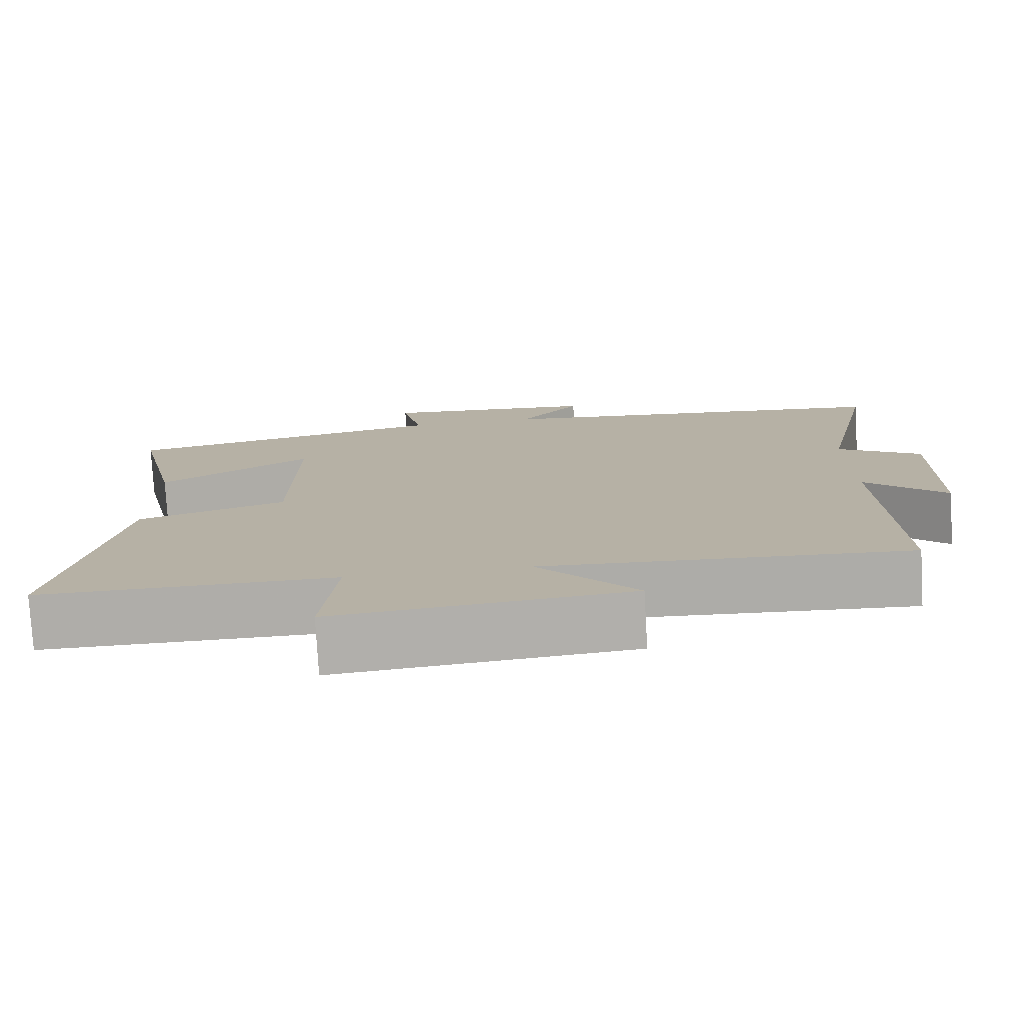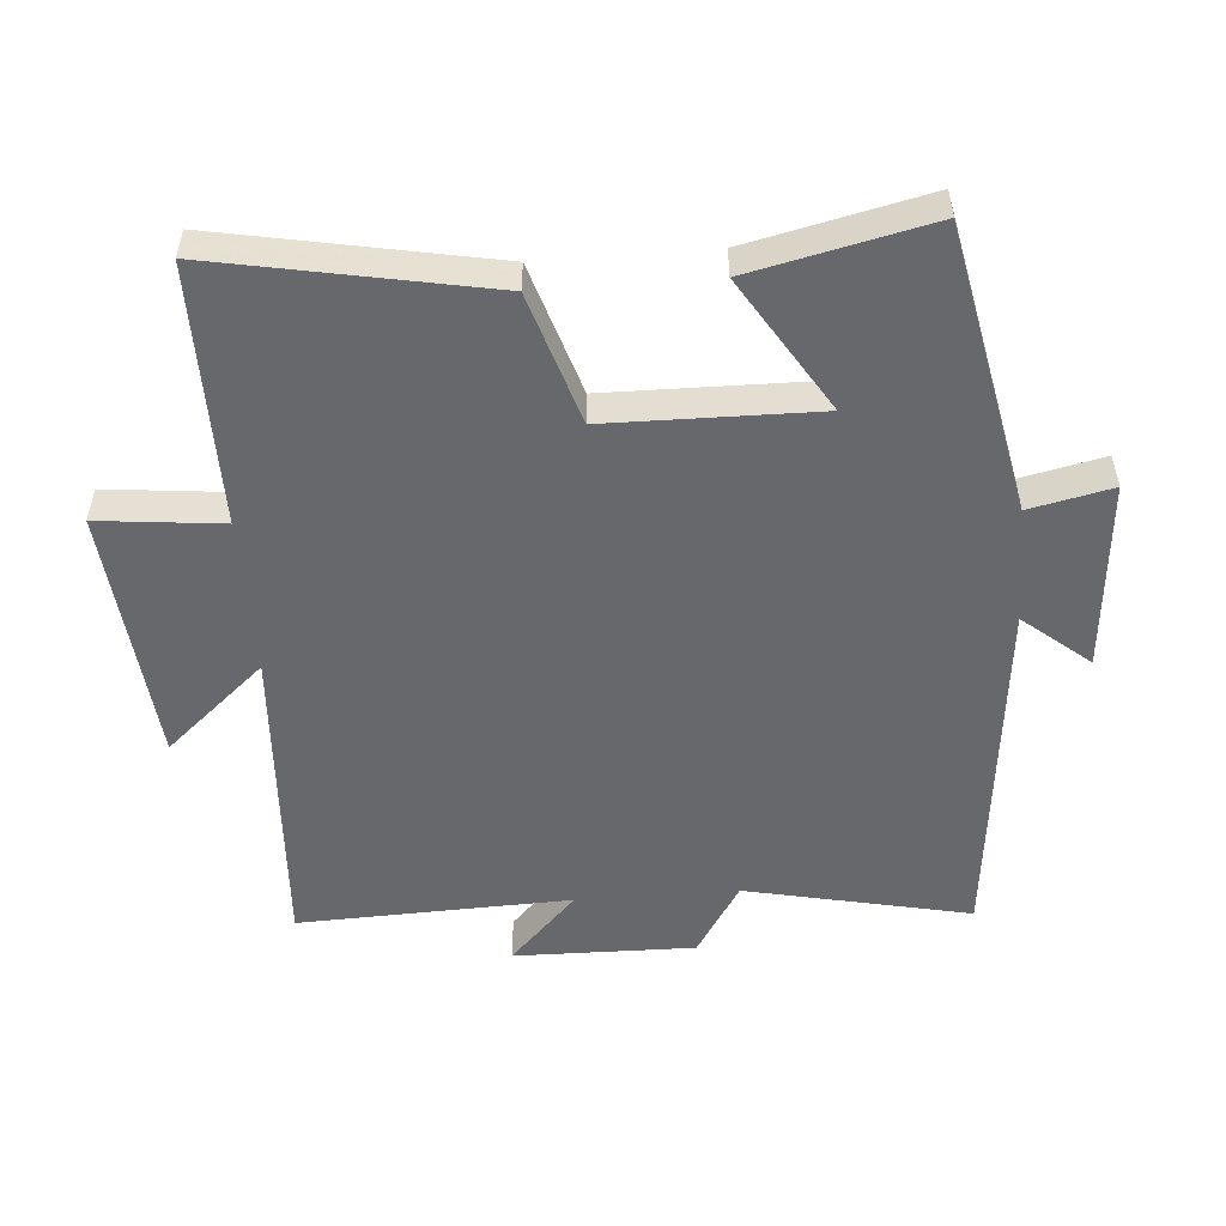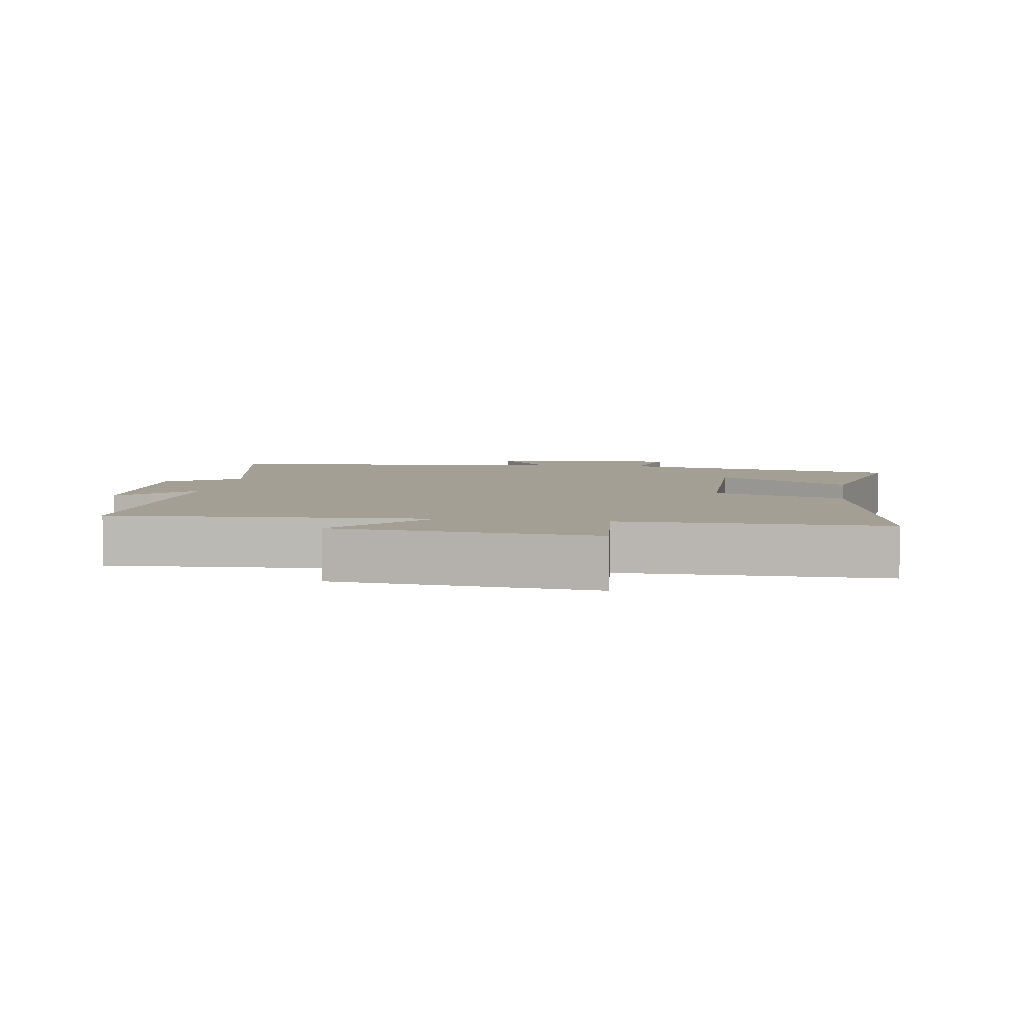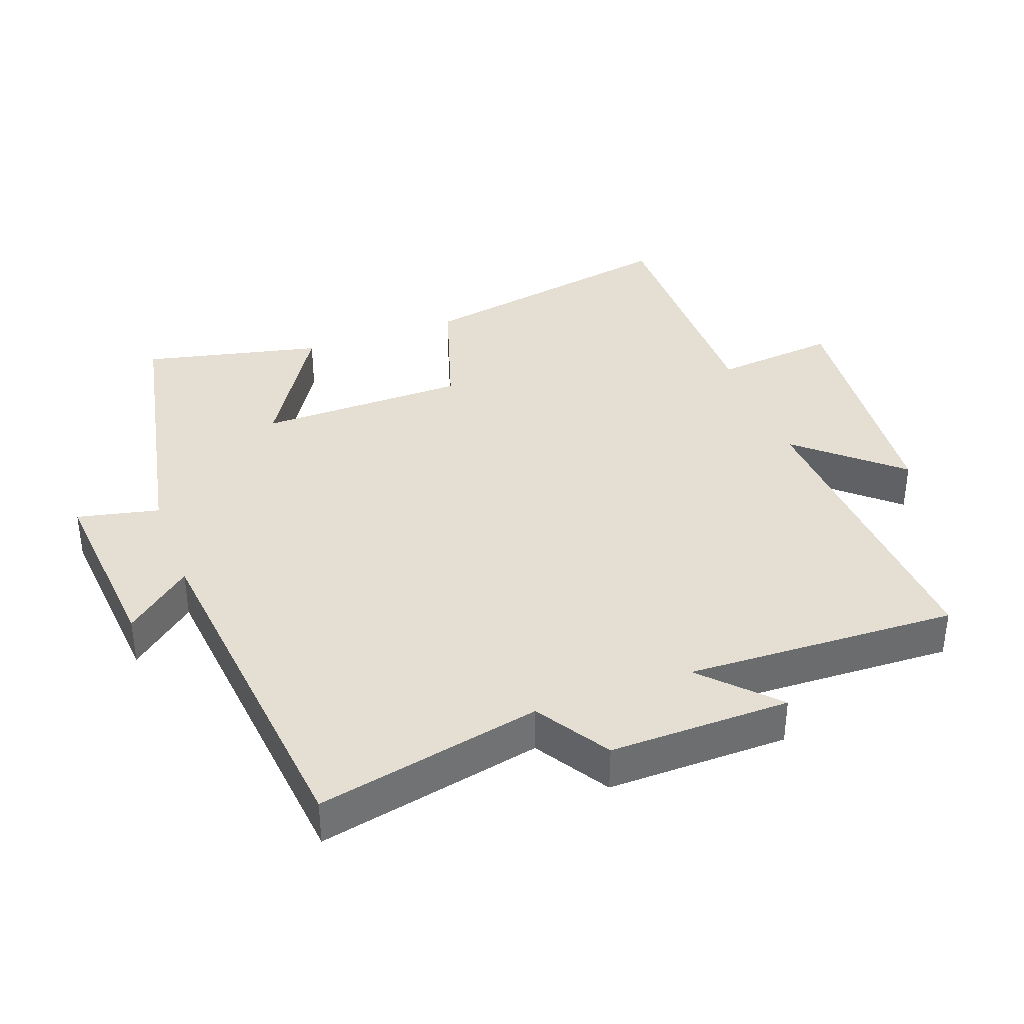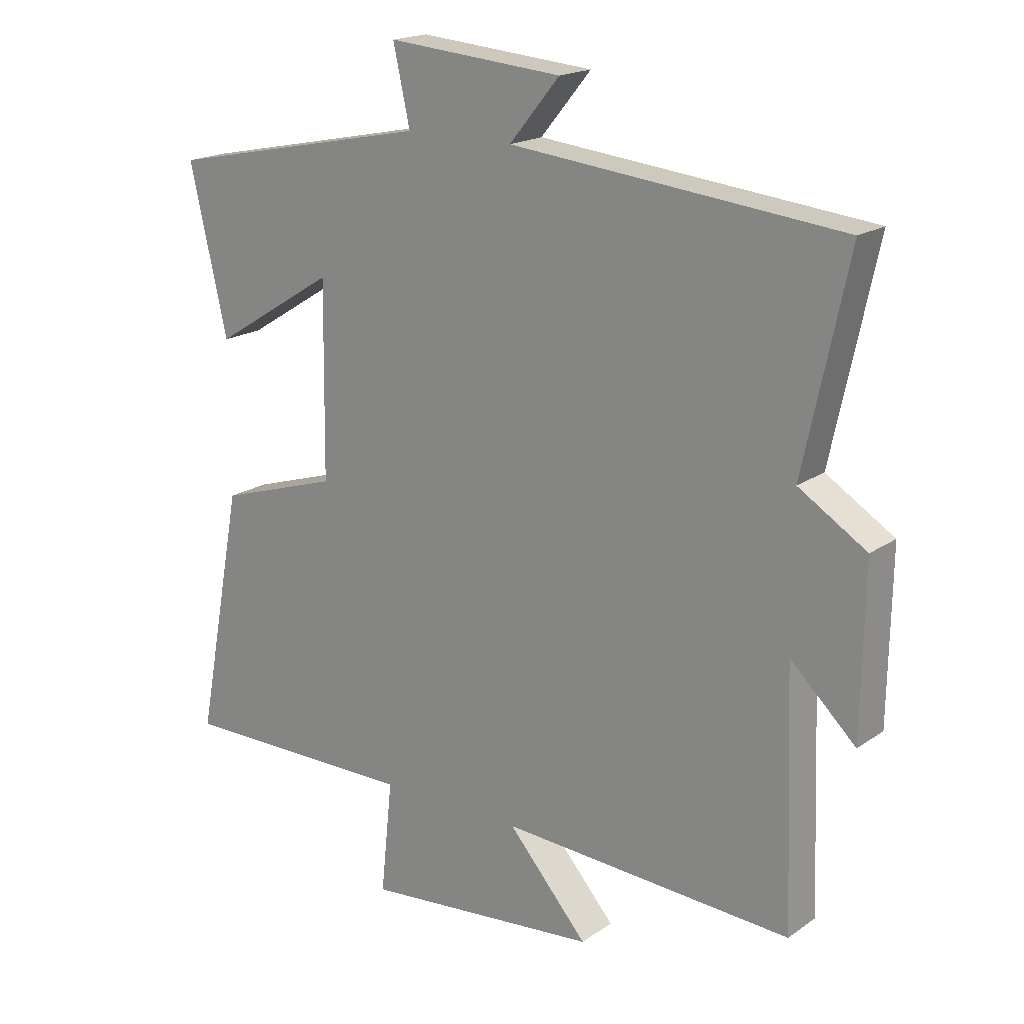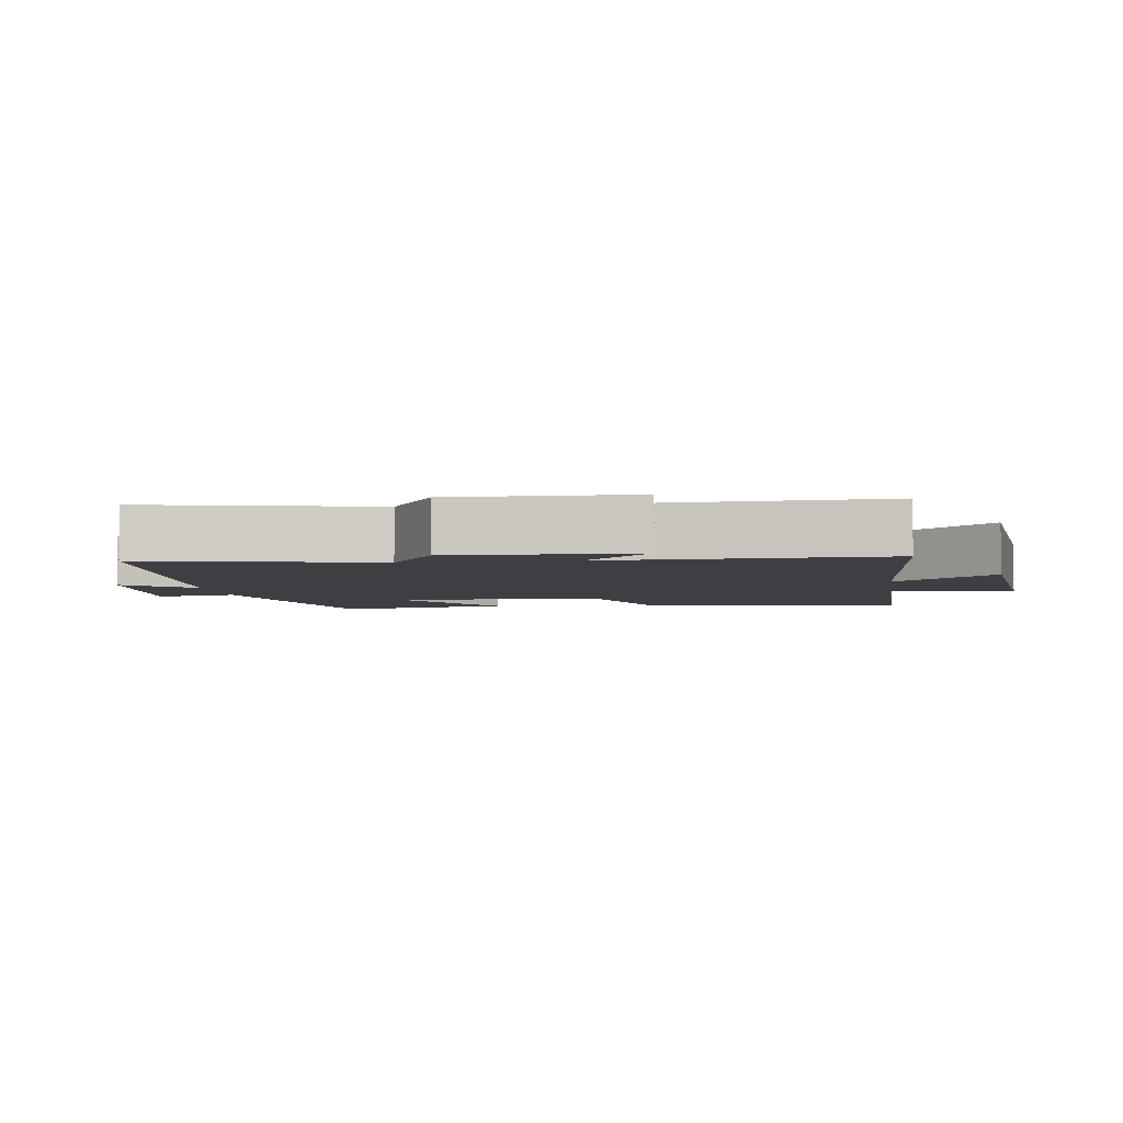
<metadata>
{"format":"obj","ext":"obj","renderer":"f3d","projection":"perspective","resolution":1024,"background":"white","views":[{"elev":-77.4,"azim":3.3,"up":"+Z"},{"elev":-52.4,"azim":-85.6,"up":"+Y"},{"elev":5.5,"azim":-171.2,"up":"+Y"},{"elev":37.1,"azim":69.8,"up":"+Y"},{"elev":18.5,"azim":37.6,"up":"+Z"},{"elev":-4.2,"azim":97.9,"up":"+Y"}]}
</metadata>
<code>
v 0.571 0.07 0.445
v 0.5 0.07 0.113
v 0.609 0.07 0.045
v 0.605 0.07 -0.223
v 0.5 0.07 -0.123
v 0.515 0.07 -0.527
v 0.044 0.07 -0.5
v 0.173 0.07 -0.647
v -0.209 0.07 -0.683
v -0.19 0.07 -0.5
v -0.576 0.07 -0.502
v -0.5 0.07 -0.1
v -0.306 0.07 -0.039
v -0.302 0.07 0.271
v -0.5 0.07 0.148
v -0.56 0.07 0.413
v -0.134 0.07 0.5
v -0.161 0.07 0.622
v 0.121 0.07 0.598
v 0.04 0.07 0.5
v 0.571 0 0.445
v 0.5 0 0.113
v 0.609 0 0.045
v 0.605 0 -0.223
v 0.5 0 -0.123
v 0.515 0 -0.527
v 0.044 0 -0.5
v 0.173 0 -0.647
v -0.209 0 -0.683
v -0.19 0 -0.5
v -0.576 0 -0.502
v -0.5 0 -0.1
v -0.306 0 -0.039
v -0.302 0 0.271
v -0.5 0 0.148
v -0.56 0 0.413
v -0.134 0 0.5
v -0.161 0 0.622
v 0.121 0 0.598
v 0.04 0 0.5
f 17 18 19 20
f 17 20 1 2
f 14 15 16 17
f 13 14 17 2
f 10 11 12 13
f 10 13 2 3
f 7 8 9 10
f 7 10 3
f 5 6 7
f 5 7 3
f 3 4 5
f 40 39 38 37
f 22 21 40 37
f 37 36 35 34
f 22 37 34 33
f 33 32 31 30
f 23 22 33 30
f 30 29 28 27
f 23 30 27
f 27 26 25
f 23 27 25
f 25 24 23
f 1 21 22 2
f 2 22 23 3
f 3 23 24 4
f 4 24 25 5
f 5 25 26 6
f 6 26 27 7
f 7 27 28 8
f 8 28 29 9
f 9 29 30 10
f 10 30 31 11
f 11 31 32 12
f 12 32 33 13
f 13 33 34 14
f 14 34 35 15
f 15 35 36 16
f 16 36 37 17
f 17 37 38 18
f 18 38 39 19
f 19 39 40 20
f 20 40 21 1

</code>
